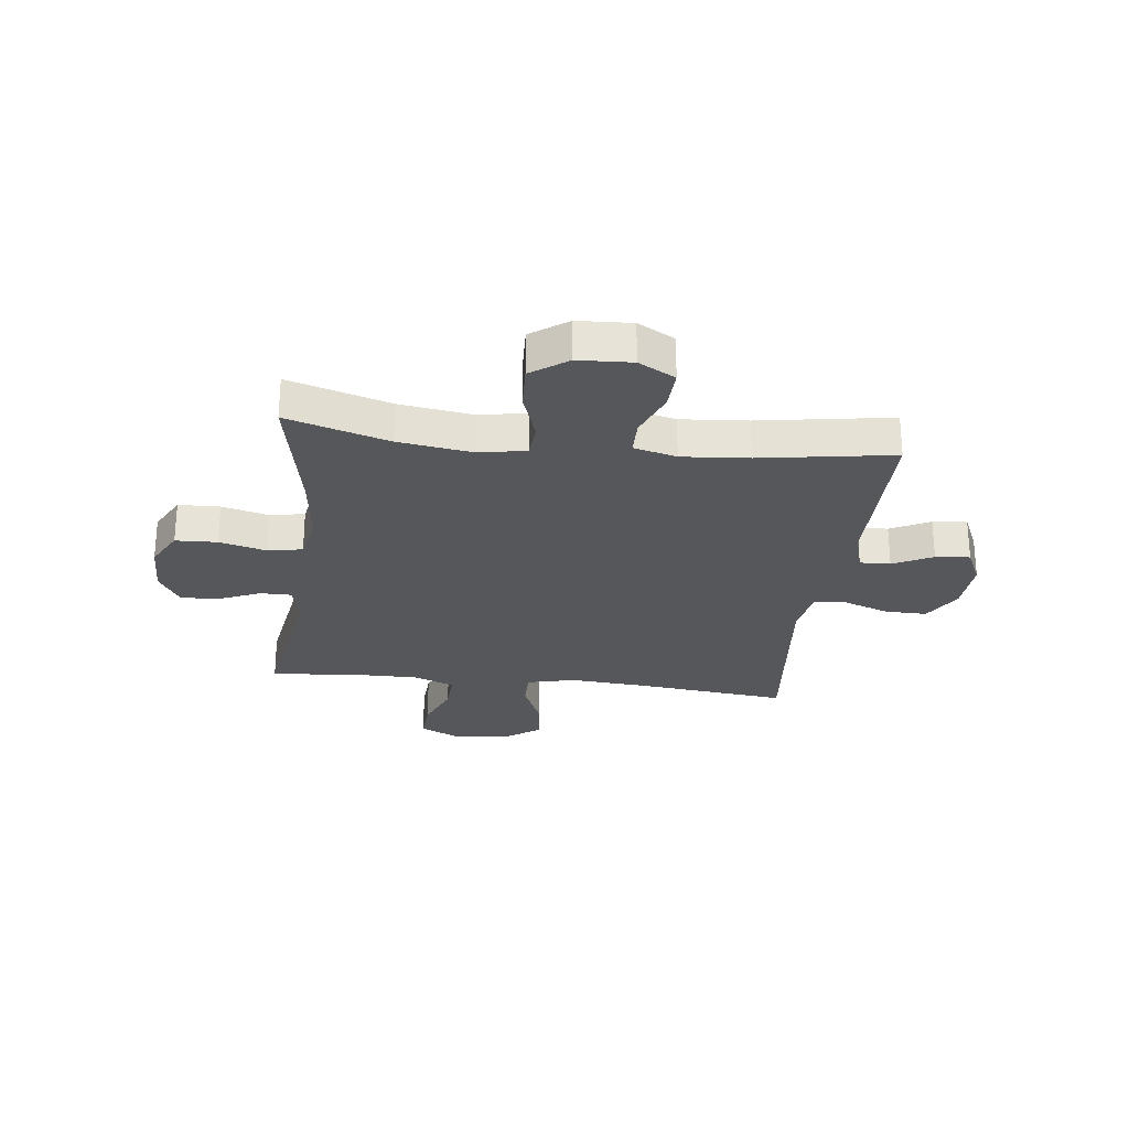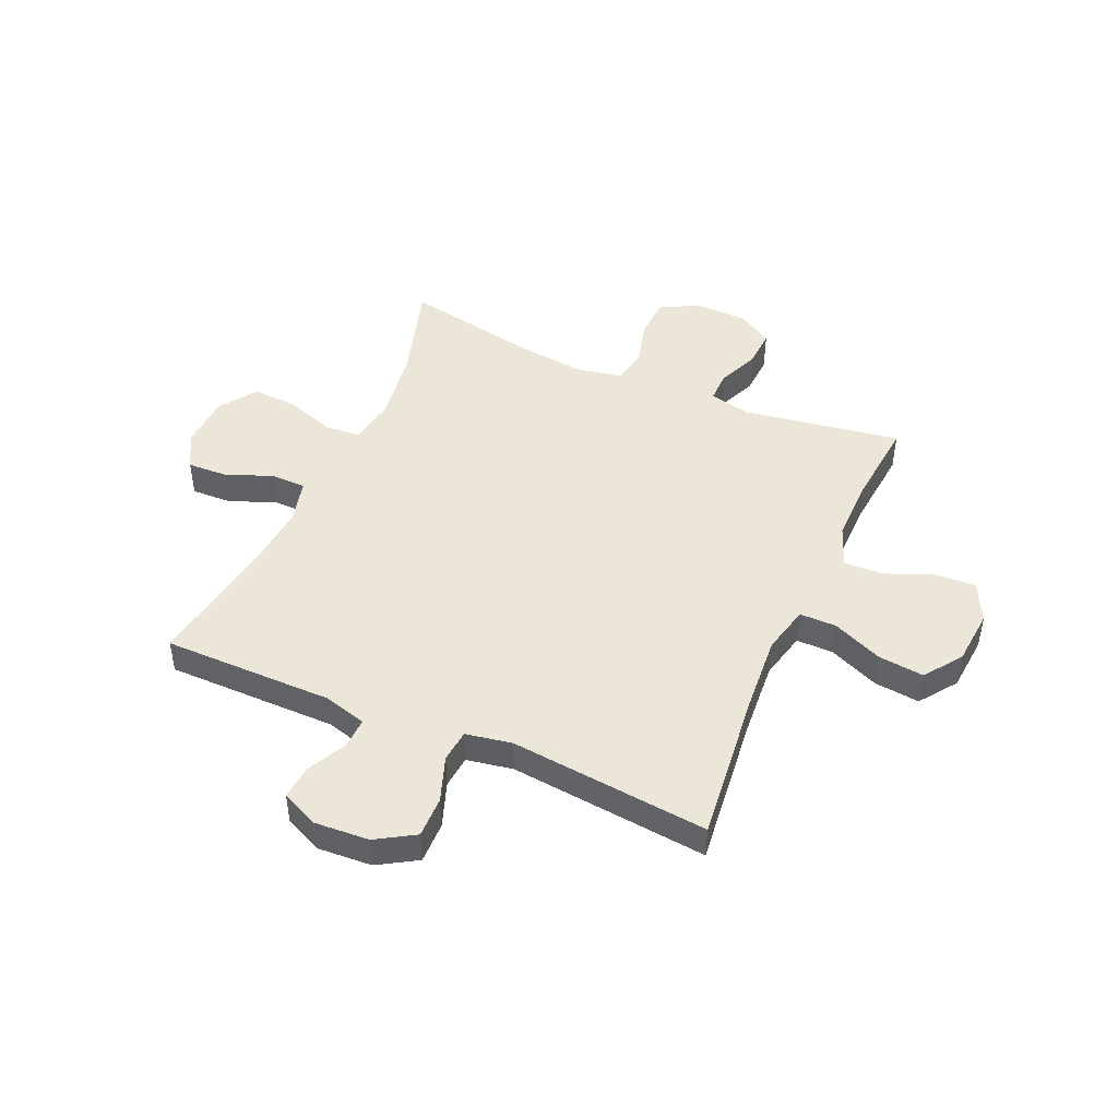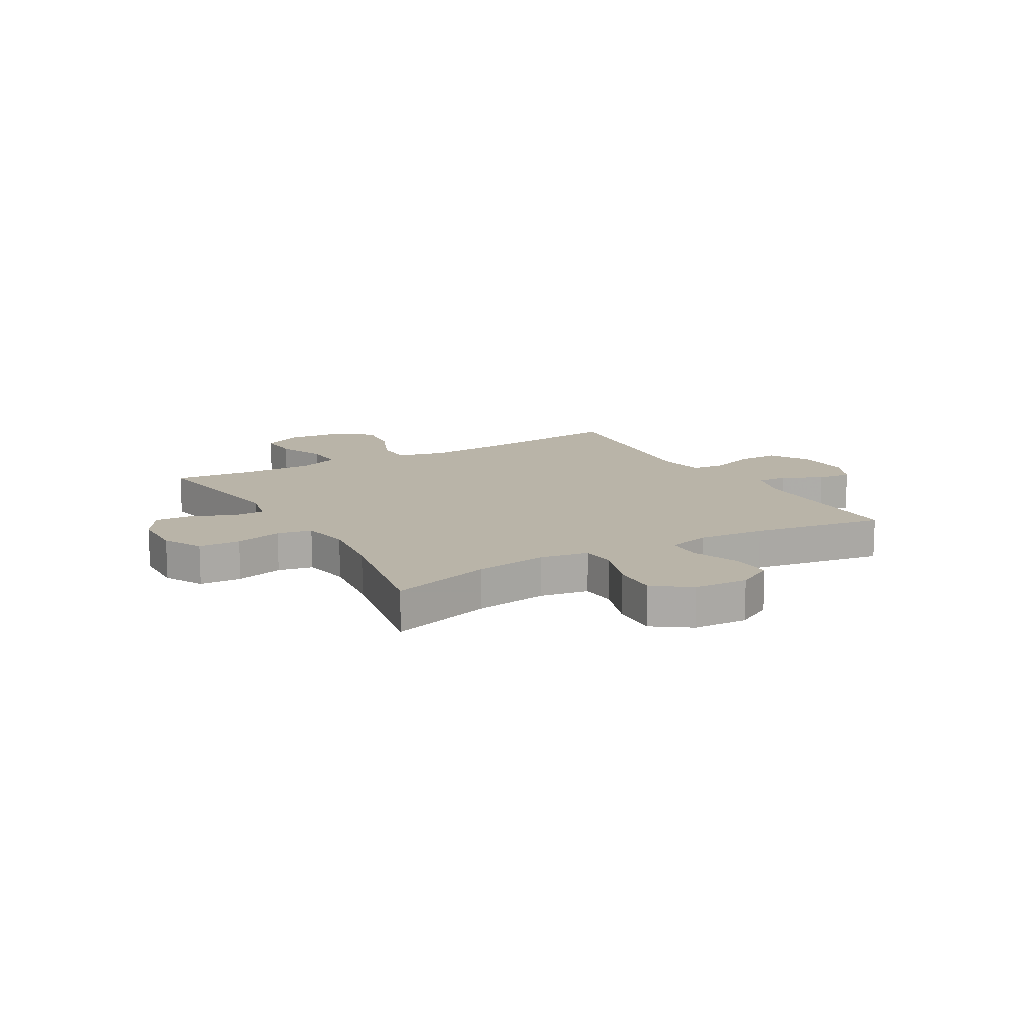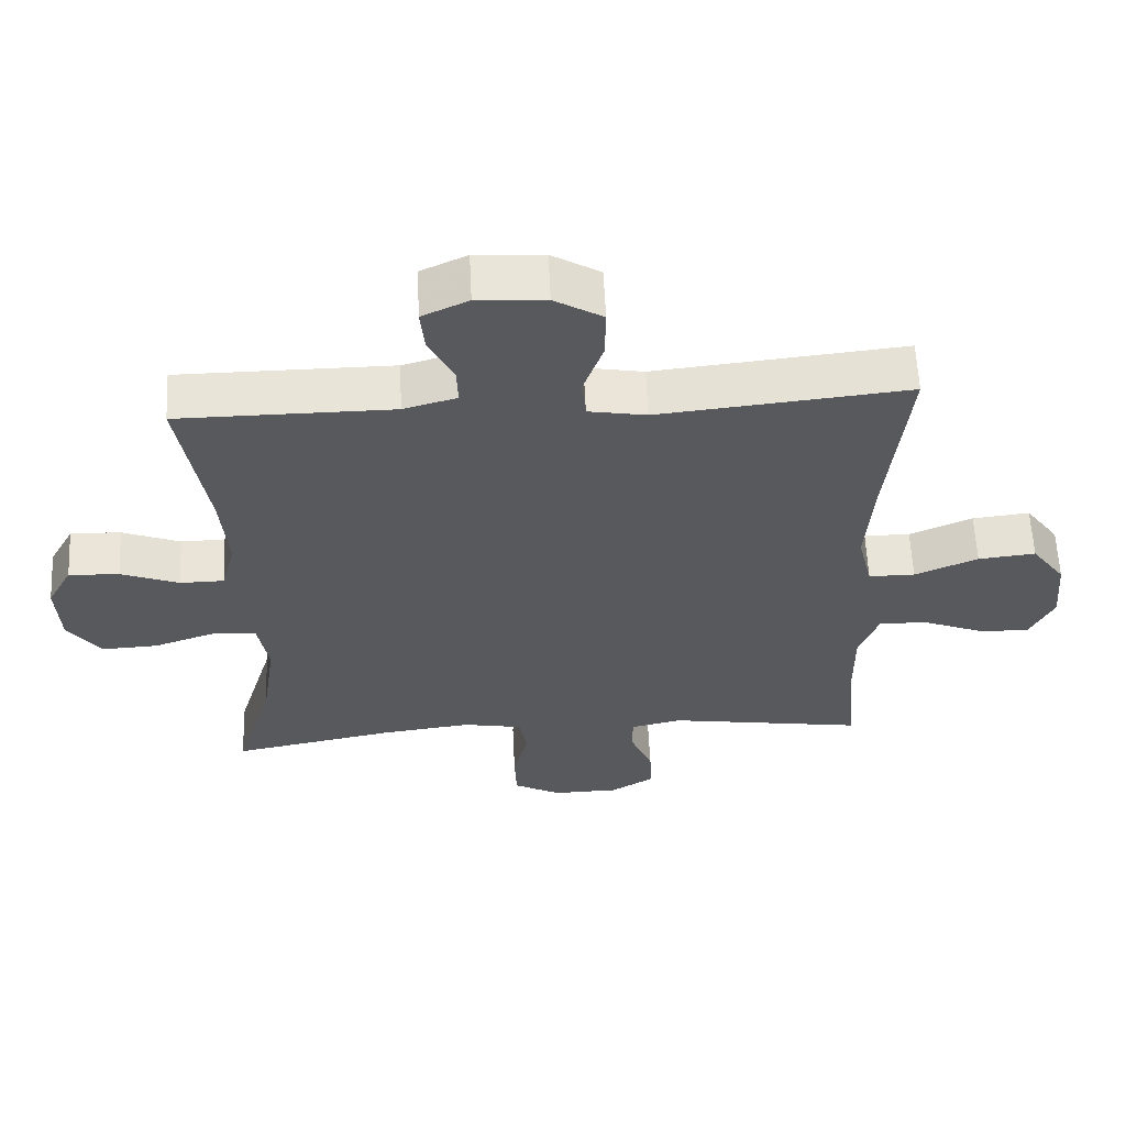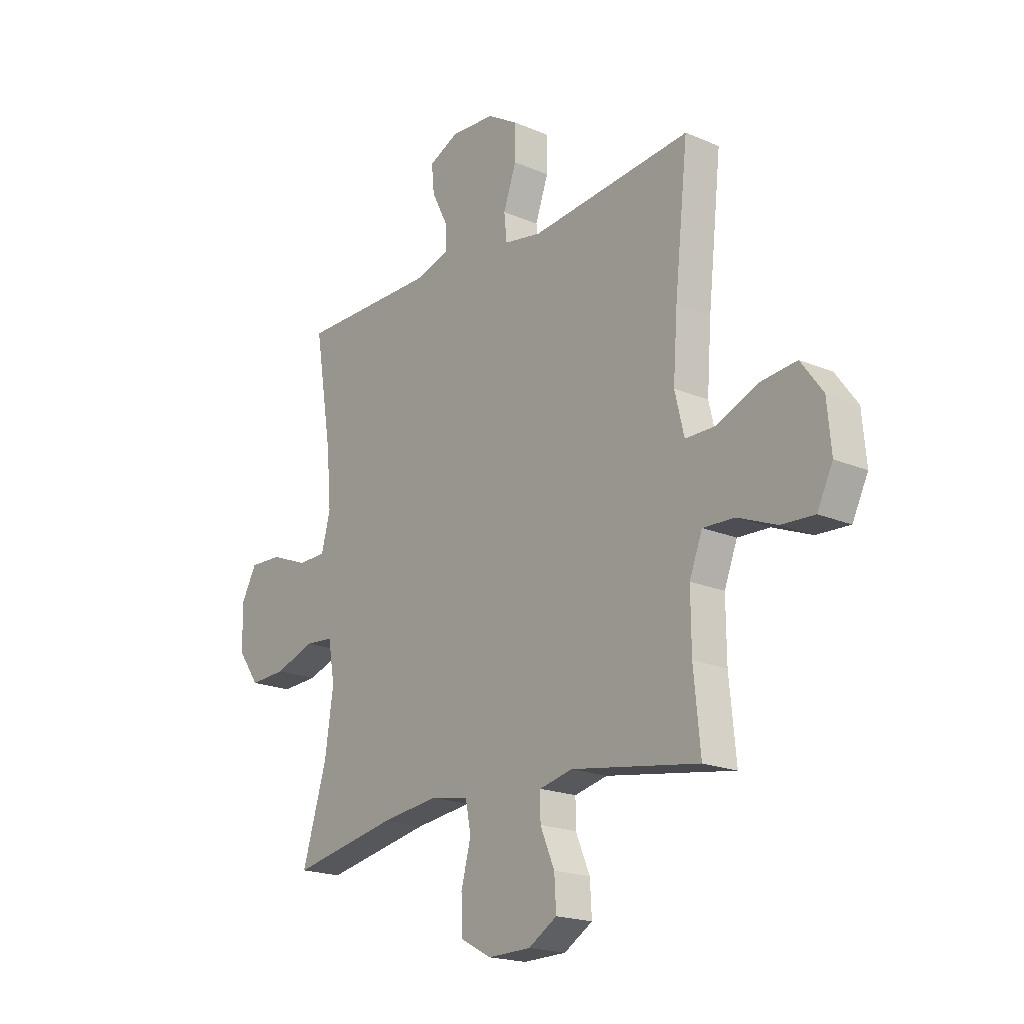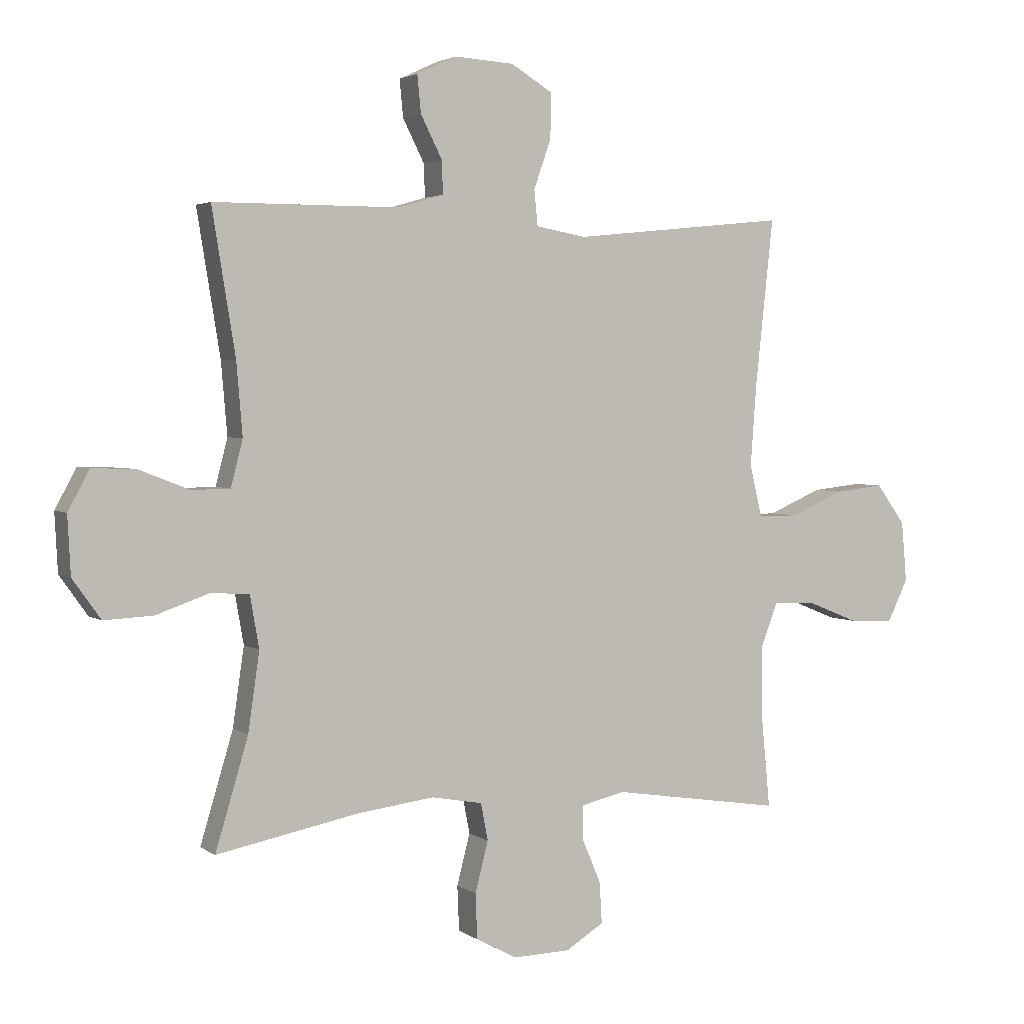
<metadata>
{"format":"obj","ext":"obj","renderer":"f3d","projection":"perspective","resolution":1024,"background":"white","views":[{"elev":-26.6,"azim":-96.9,"up":"+Y"},{"elev":46.6,"azim":23.6,"up":"+Y"},{"elev":13.3,"azim":-119.9,"up":"+Y"},{"elev":60.1,"azim":-2.7,"up":"+Z"},{"elev":-19.3,"azim":51.3,"up":"+Z"},{"elev":3.1,"azim":-26.1,"up":"+Z"}]}
</metadata>
<code>
v -0.5 0.07 -0.5
v -0.445 0.07 -0.317
v -0.426 0.07 -0.186
v -0.441 0.07 -0.1
v -0.504 0.07 -0.095
v -0.594 0.07 -0.126
v -0.676 0.07 -0.13
v -0.723 0.07 -0.064
v -0.728 0.07 0.033
v -0.692 0.07 0.099
v -0.619 0.07 0.096
v -0.535 0.07 0.063
v -0.471 0.07 0.064
v -0.451 0.07 0.141
v -0.461 0.07 0.261
v -0.5 0.07 0.5
v -0.19 0.07 0.501
v -0.113 0.07 0.523
v -0.115 0.07 0.578
v -0.151 0.07 0.649
v -0.157 0.07 0.711
v -0.09 0.07 0.742
v 0.009 0.07 0.736
v 0.079 0.07 0.694
v 0.078 0.07 0.619
v 0.049 0.07 0.537
v 0.055 0.07 0.478
v 0.139 0.07 0.463
v 0.5 0.07 0.5
v 0.47 0.07 0.222
v 0.46 0.07 0.085
v 0.481 0.07 -0.002
v 0.548 0.07 -0.002
v 0.639 0.07 0.037
v 0.722 0.07 0.046
v 0.771 0.07 -0.021
v 0.78 0.07 -0.122
v 0.745 0.07 -0.193
v 0.671 0.07 -0.189
v 0.584 0.07 -0.154
v 0.513 0.07 -0.151
v 0.484 0.07 -0.226
v 0.485 0.07 -0.345
v 0.5 0.07 -0.5
v 0.213 0.07 -0.455
v 0.139 0.07 -0.472
v 0.139 0.07 -0.528
v 0.171 0.07 -0.603
v 0.175 0.07 -0.672
v 0.111 0.07 -0.711
v 0.015 0.07 -0.713
v -0.054 0.07 -0.676
v -0.057 0.07 -0.601
v -0.035 0.07 -0.516
v -0.047 0.07 -0.454
v -0.133 0.07 -0.438
v -0.262 0.07 -0.454
v -0.5 0 -0.5
v -0.445 0 -0.317
v -0.426 0 -0.186
v -0.441 0 -0.1
v -0.504 0 -0.095
v -0.594 0 -0.126
v -0.676 0 -0.13
v -0.723 0 -0.064
v -0.728 0 0.033
v -0.692 0 0.099
v -0.619 0 0.096
v -0.535 0 0.063
v -0.471 0 0.064
v -0.451 0 0.141
v -0.461 0 0.261
v -0.5 0 0.5
v -0.19 0 0.501
v -0.113 0 0.523
v -0.115 0 0.578
v -0.151 0 0.649
v -0.157 0 0.711
v -0.09 0 0.742
v 0.009 0 0.736
v 0.079 0 0.694
v 0.078 0 0.619
v 0.049 0 0.537
v 0.055 0 0.478
v 0.139 0 0.463
v 0.5 0 0.5
v 0.47 0 0.222
v 0.46 0 0.085
v 0.481 0 -0.002
v 0.548 0 -0.002
v 0.639 0 0.037
v 0.722 0 0.046
v 0.771 0 -0.021
v 0.78 0 -0.122
v 0.745 0 -0.193
v 0.671 0 -0.189
v 0.584 0 -0.154
v 0.513 0 -0.151
v 0.484 0 -0.226
v 0.485 0 -0.345
v 0.5 0 -0.5
v 0.213 0 -0.455
v 0.139 0 -0.472
v 0.139 0 -0.528
v 0.171 0 -0.603
v 0.175 0 -0.672
v 0.111 0 -0.711
v 0.015 0 -0.713
v -0.054 0 -0.676
v -0.057 0 -0.601
v -0.035 0 -0.516
v -0.047 0 -0.454
v -0.133 0 -0.438
v -0.262 0 -0.454
f 52 53 54
f 51 52 54
f 50 51 54
f 49 50 54
f 48 49 54
f 47 48 54
f 46 47 54 55
f 45 46 55 56
f 43 44 45
f 42 43 45 56
f 38 39 40
f 37 38 40
f 36 37 40
f 35 36 40
f 34 35 40
f 33 34 40
f 32 33 40 41
f 42 56 57
f 41 42 57
f 32 41 57
f 31 32 57
f 24 25 26
f 23 24 26
f 22 23 26
f 21 22 26
f 20 21 26
f 19 20 26
f 18 19 26 27
f 17 18 27
f 17 27 28
f 16 17 28
f 15 16 28
f 10 11 12
f 9 10 12
f 8 9 12
f 7 8 12
f 6 7 12
f 5 6 12
f 4 5 12 13
f 57 1 2
f 31 57 2
f 30 31 2
f 28 29 30
f 15 28 30
f 14 15 30
f 4 13 14 30
f 3 4 30
f 2 3 30
f 111 110 109
f 111 109 108
f 111 108 107
f 111 107 106
f 111 106 105
f 111 105 104
f 112 111 104 103
f 113 112 103 102
f 102 101 100
f 113 102 100 99
f 97 96 95
f 97 95 94
f 97 94 93
f 97 93 92
f 97 92 91
f 97 91 90
f 98 97 90 89
f 114 113 99
f 114 99 98
f 114 98 89
f 114 89 88
f 83 82 81
f 83 81 80
f 83 80 79
f 83 79 78
f 83 78 77
f 83 77 76
f 84 83 76 75
f 84 75 74
f 85 84 74
f 85 74 73
f 85 73 72
f 69 68 67
f 69 67 66
f 69 66 65
f 69 65 64
f 69 64 63
f 69 63 62
f 70 69 62 61
f 59 58 114
f 59 114 88
f 59 88 87
f 87 86 85
f 87 85 72
f 87 72 71
f 87 71 70 61
f 87 61 60
f 87 60 59
f 1 58 59 2
f 2 59 60 3
f 3 60 61 4
f 4 61 62 5
f 5 62 63 6
f 6 63 64 7
f 7 64 65 8
f 8 65 66 9
f 9 66 67 10
f 10 67 68 11
f 11 68 69 12
f 12 69 70 13
f 13 70 71 14
f 14 71 72 15
f 15 72 73 16
f 16 73 74 17
f 17 74 75 18
f 18 75 76 19
f 19 76 77 20
f 20 77 78 21
f 21 78 79 22
f 22 79 80 23
f 23 80 81 24
f 24 81 82 25
f 25 82 83 26
f 26 83 84 27
f 27 84 85 28
f 28 85 86 29
f 29 86 87 30
f 30 87 88 31
f 31 88 89 32
f 32 89 90 33
f 33 90 91 34
f 34 91 92 35
f 35 92 93 36
f 36 93 94 37
f 37 94 95 38
f 38 95 96 39
f 39 96 97 40
f 40 97 98 41
f 41 98 99 42
f 42 99 100 43
f 43 100 101 44
f 44 101 102 45
f 45 102 103 46
f 46 103 104 47
f 47 104 105 48
f 48 105 106 49
f 49 106 107 50
f 50 107 108 51
f 51 108 109 52
f 52 109 110 53
f 53 110 111 54
f 54 111 112 55
f 55 112 113 56
f 56 113 114 57
f 57 114 58 1

</code>
